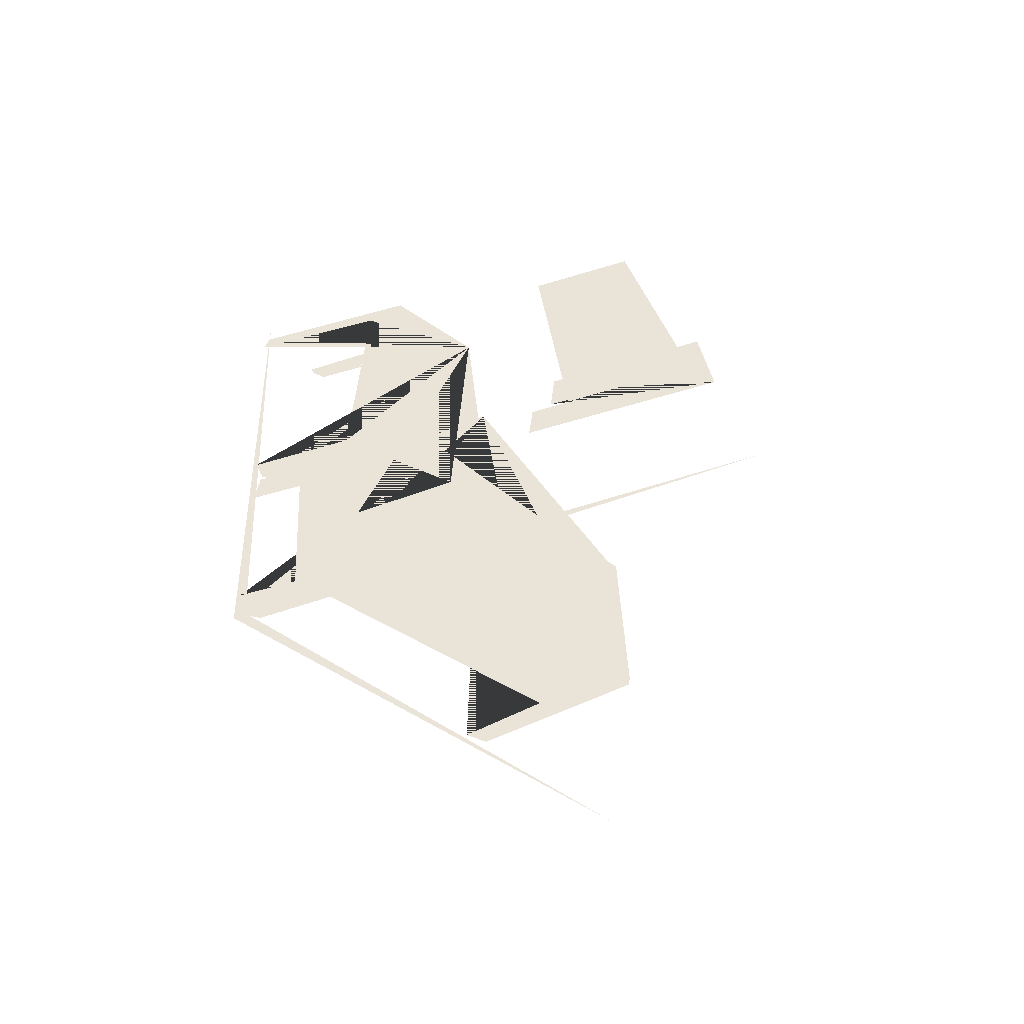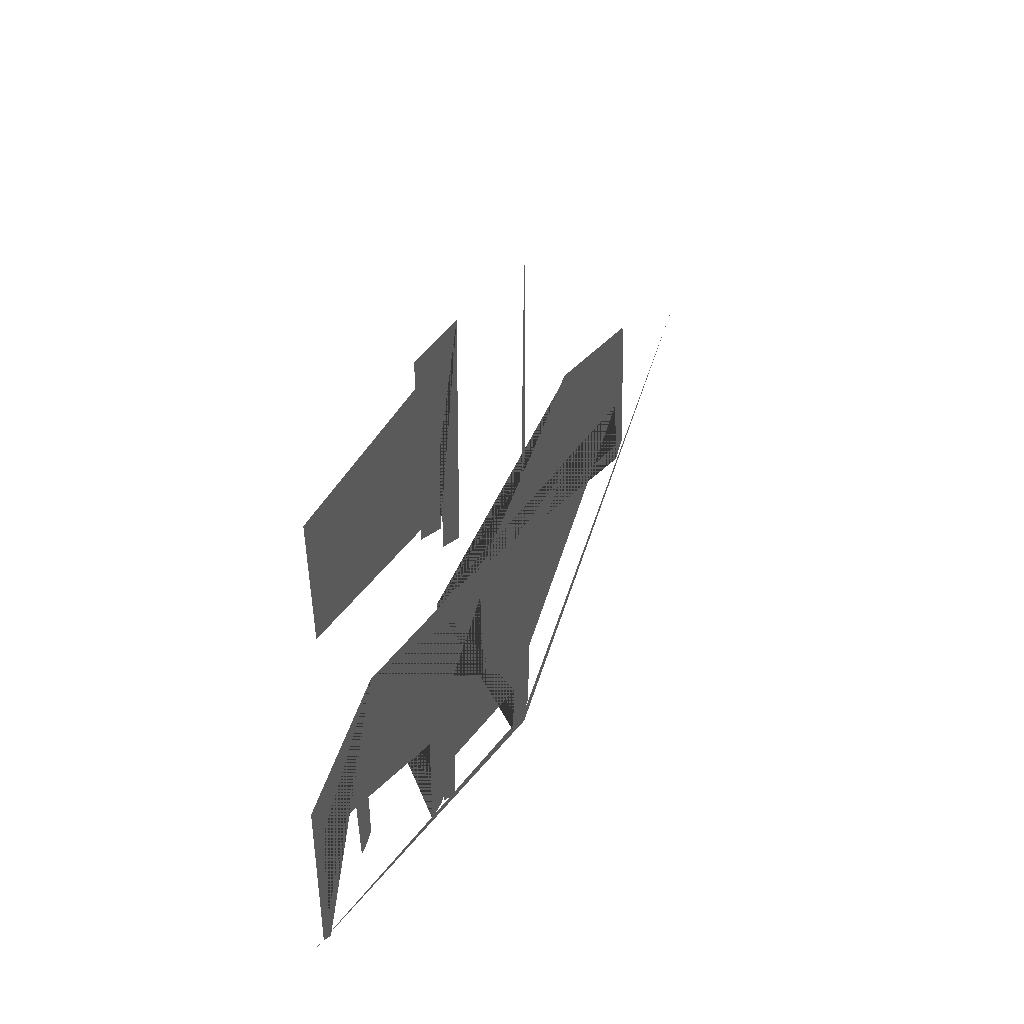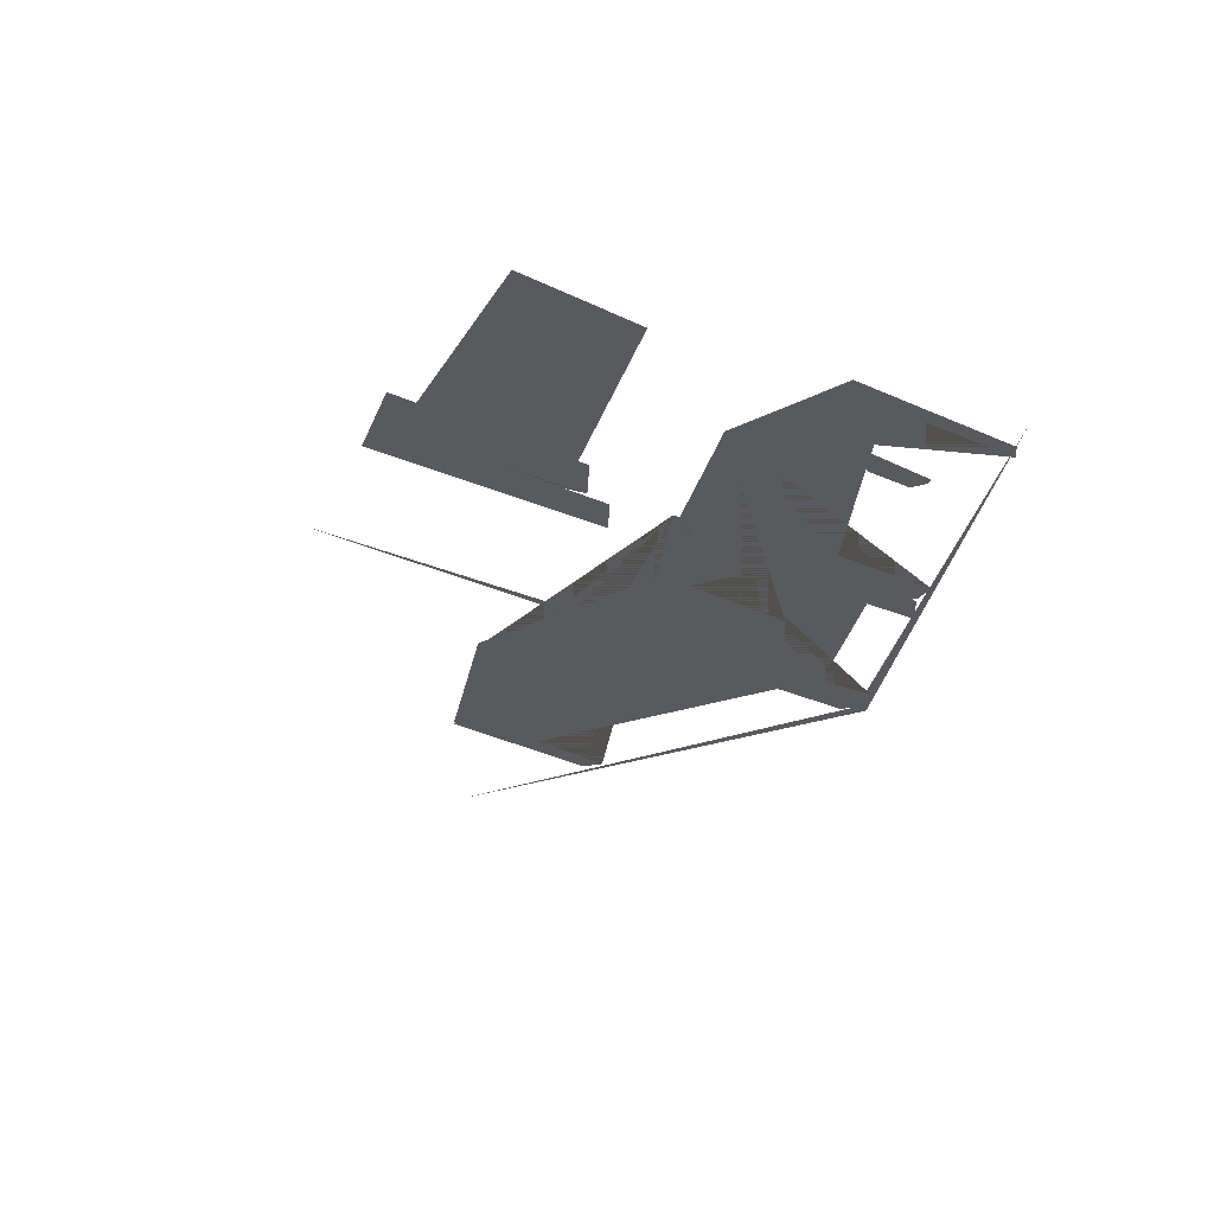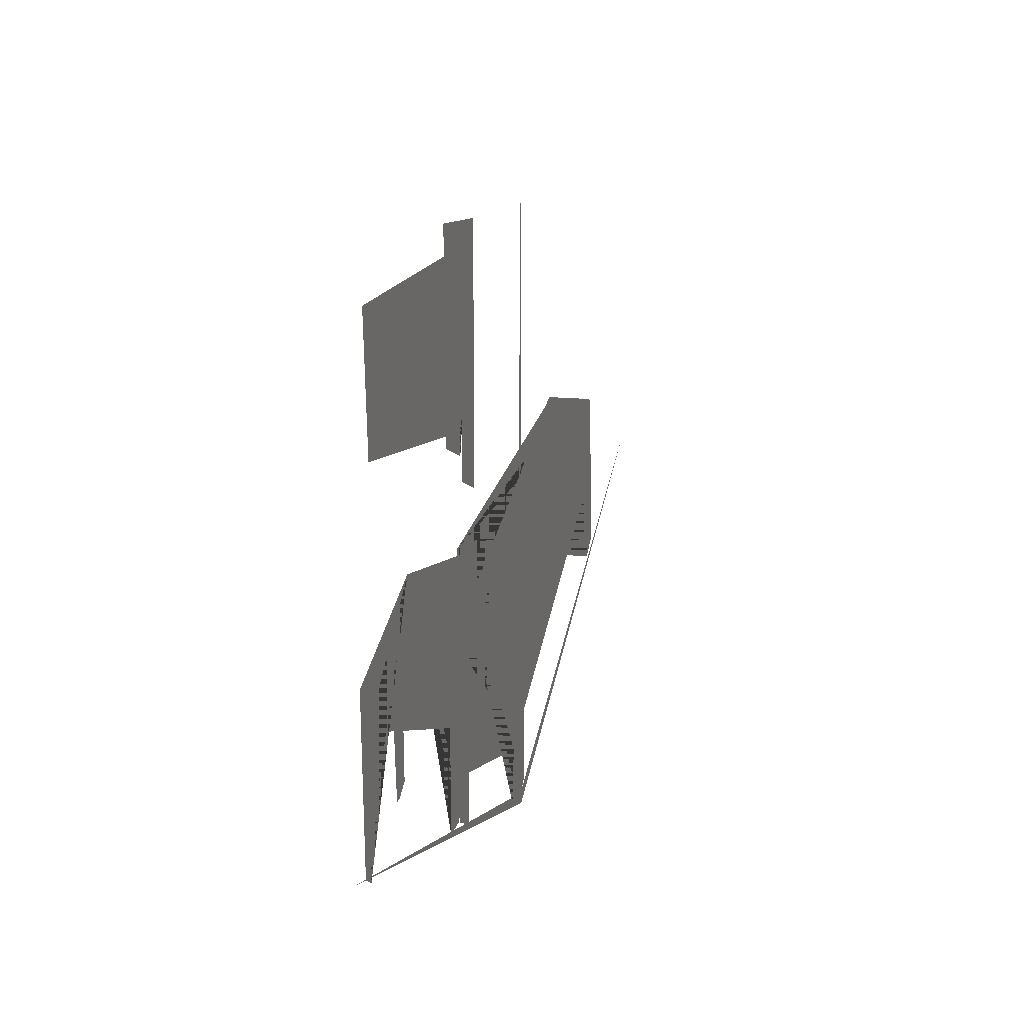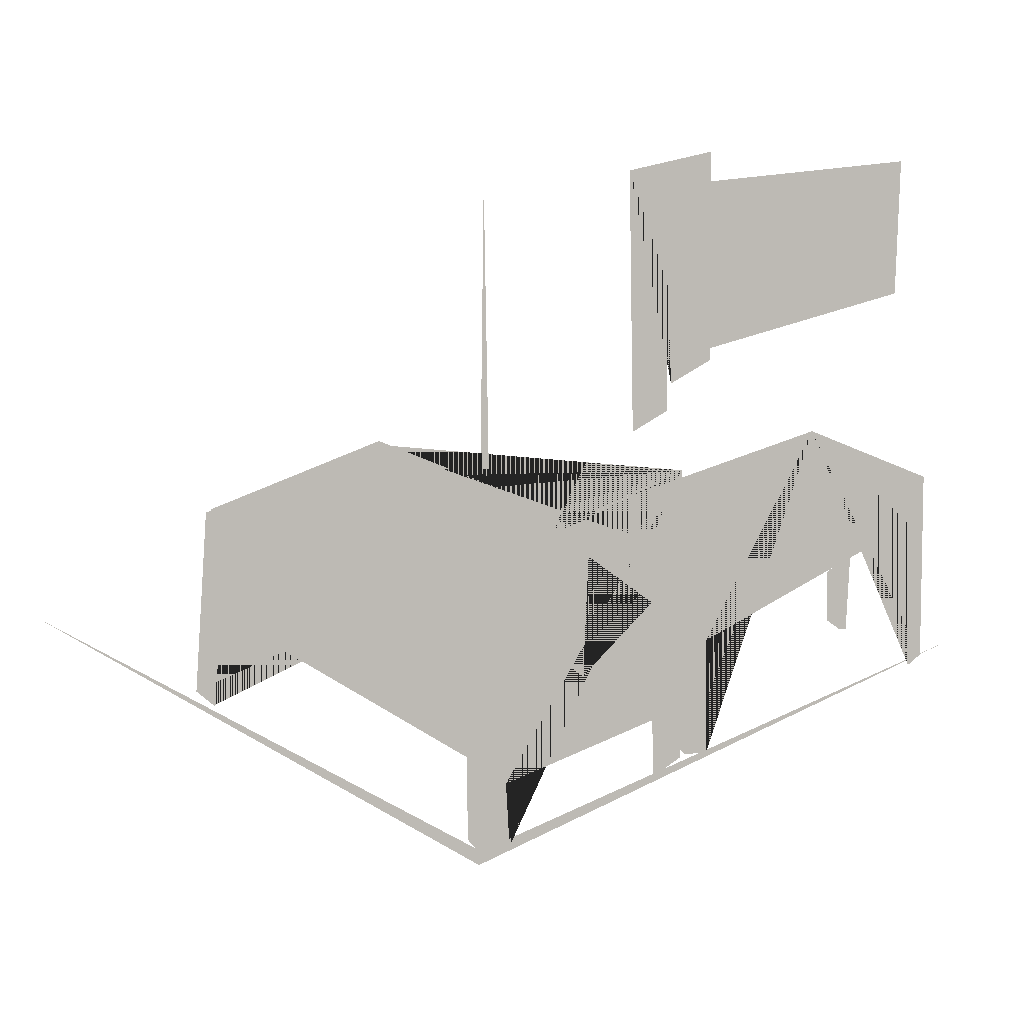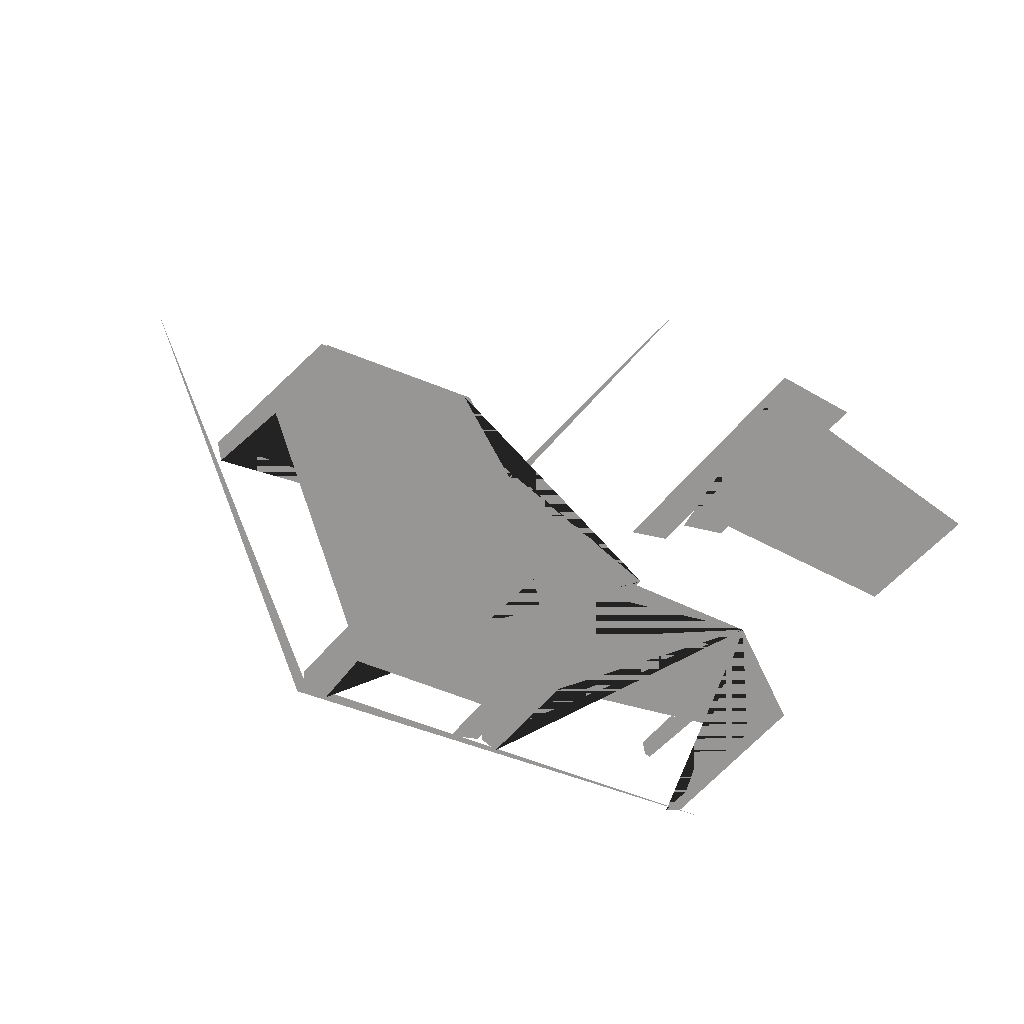
<metadata>
{"format":"obj","ext":"obj","renderer":"f3d","projection":"perspective","resolution":1024,"background":"white","views":[{"elev":43.0,"azim":66.2,"up":"+Z"},{"elev":44.5,"azim":-66.6,"up":"+Y"},{"elev":-30.8,"azim":-122.6,"up":"+Z"},{"elev":24.2,"azim":-73.3,"up":"+Y"},{"elev":5.9,"azim":167.8,"up":"+Y"},{"elev":-67.8,"azim":137.5,"up":"+Z"}]}
</metadata>
<code>
g default
v -13.81 4.505 0
v -11.16 3.875 0
v -11.29 -0.2048 0
v -5.066 2.062 0
v 1.156 4.328 0
v 7.378 6.594 0
v 12.85 4.458 0
v 18.31 2.321 0
v 19.09 -9.397 0
v 17.96 -10.39 0
v 17.33 -4.407 0
v 1.072 -14.6 0
v 1.072 -20.21 0
v -0.1892 -21.72 0
v -1.829 -20.84 0
v -1.576 -16.52 0
v -11.79 -12.59 0
v -11.92 -16.5 0
v -13.81 -15.24 0
g polySurface1
f 1 2 3 4 5 6 7 8 9 10 11 12 13 14 15 16 17 18 19
g default
v -8.494 -0.1645 0
v -2.689 2.339 0
v 7.018 -2.334 0
v 0.6042 -5.947 0
g polySurface2
f 20 21 22 23
g default
v 6.951 6.808 0
v 18.02 2.524 0
v 6.164 -4.473 0
v -5.408 1.778 0
g polySurface3
f 24 25 26 27
g default
v -23.02 7.028 0
v -5.89 1.443 0
v -5.764 -8.52 0
v -6.92 -9.36 0
v -7.277 -1.206 0
v -13.33 -5.634 0
v -13.37 -14.27 0
v -14.12 -15.03 0
v -15.64 -15.03 0
v -15.6 -7.183 0
v -30.18 0.4625 0
v -30.31 -9.432 0
v -31.18 -8.737 0
v -31.21 3.749 0
g polySurface4
f 28 29 30 31 32 33 34 35 36 37 38 39 40 41
g default
v -25.92 -1.674 0
v -24.28 -2.683 0
v -24.28 -6.088 0
v -25.16 -6.719 0
v -25.66 -6.719 0
g polySurface5
f 42 43 44 45 46
g default
v -10.01 24.58 0
v -15.65 25.88 0
v -15.65 11.92 0
v -12.96 10.39 0
v -12.66 17.01 0
v -12.66 8.537 0
v -10.31 7.168 0
g polySurface6
f 47 48 49 50 51 52 53
g default
v -12.7 23.59 0
v -29.15 25.38 0
v -28.85 16.41 0
v -12.7 11.92 0
g polySurface7
f 54 55 56 57
g default
v 0.2851 -22.03 0
v 28.98 -4.331 0
v 0.4752 -20.89 0
v -0.09503 23.61 0
v -0.8553 -20.7 0
v -32.98 -7.942 0
g polySurface8
f 58 59 60 61 62 63

</code>
